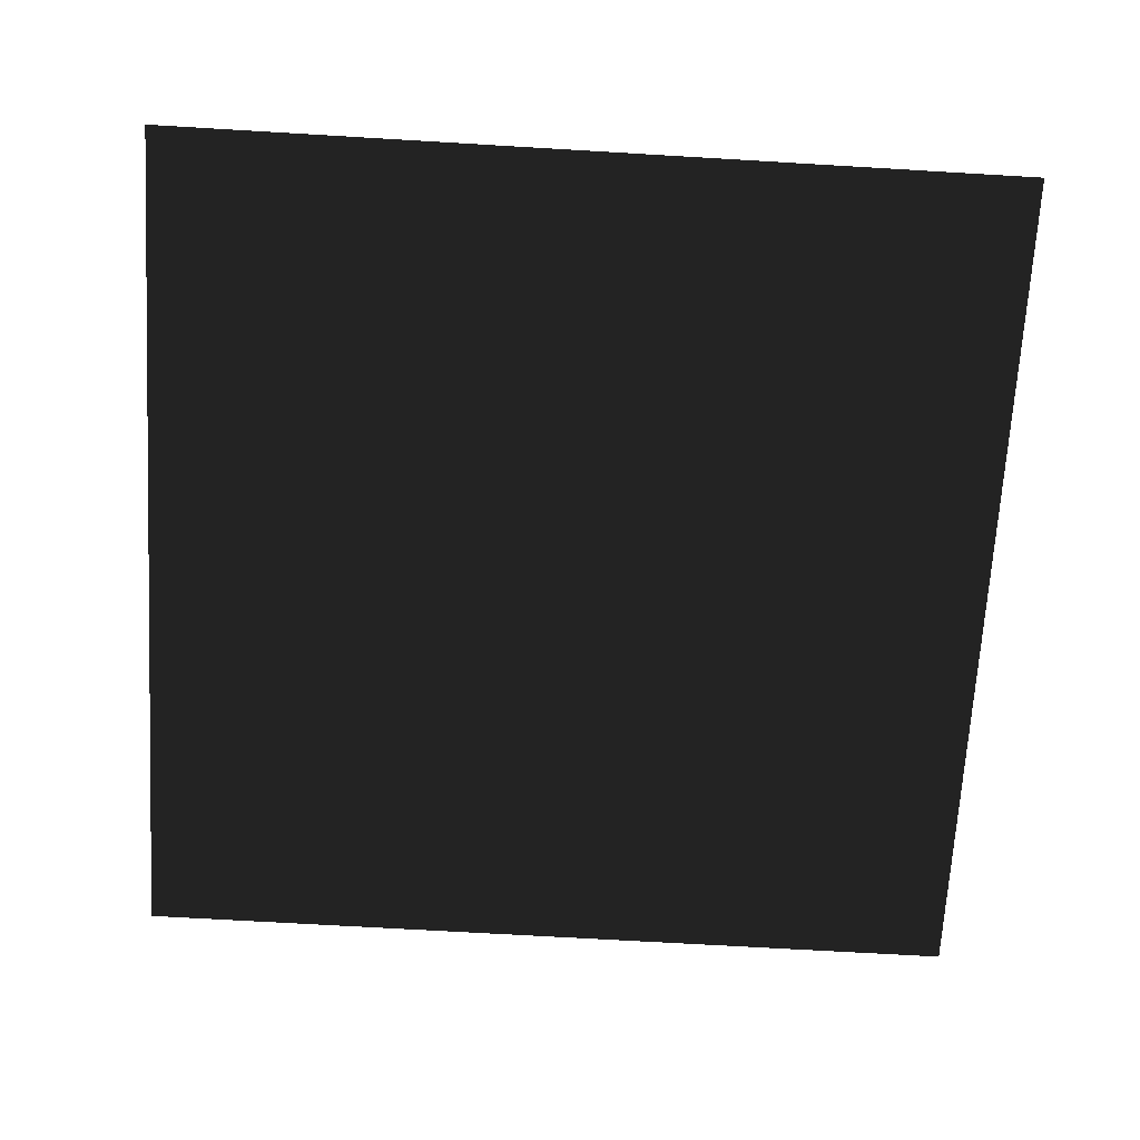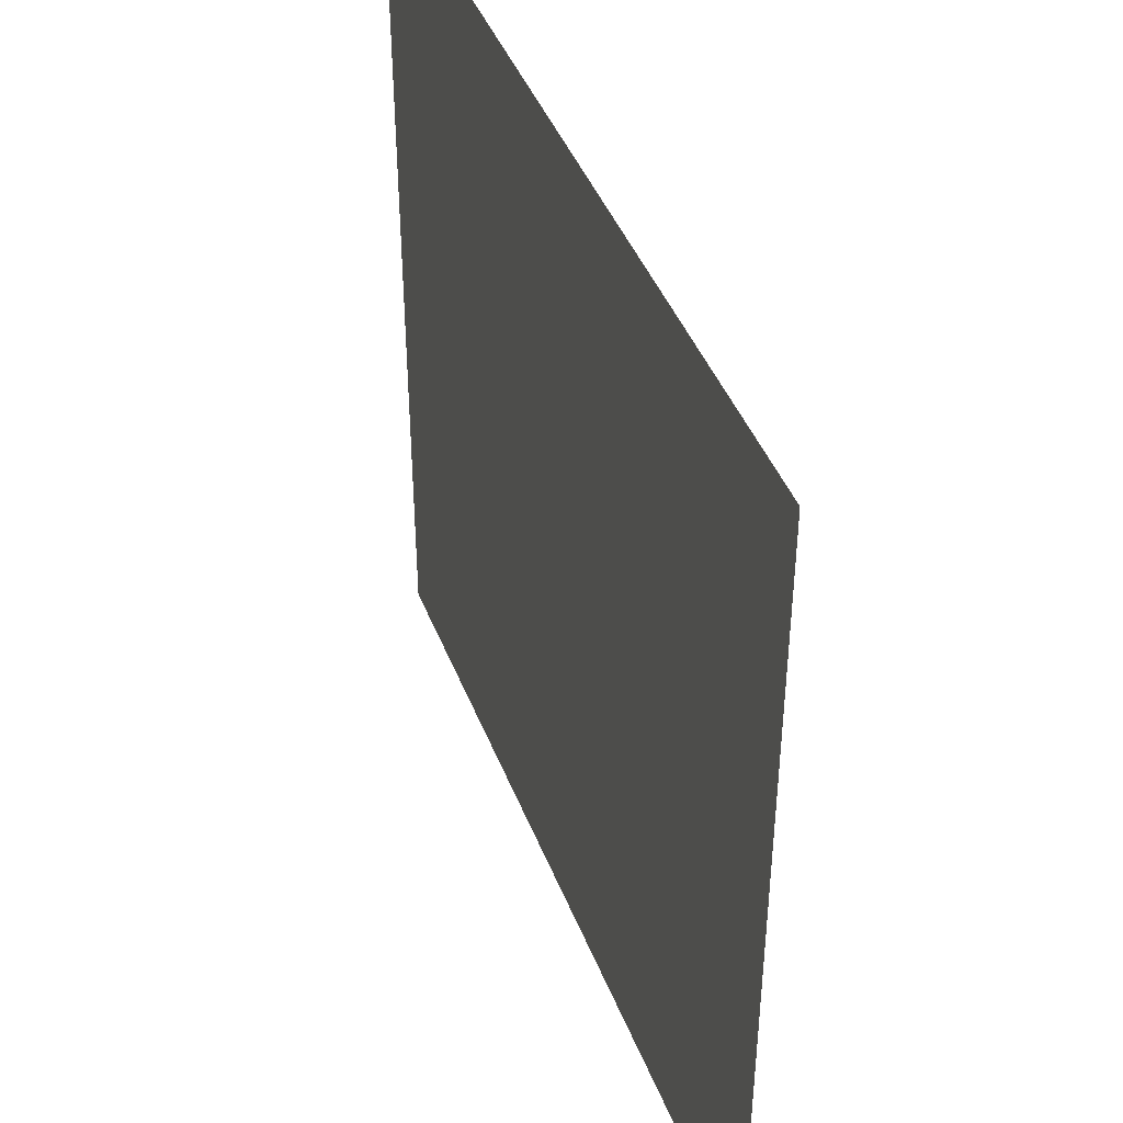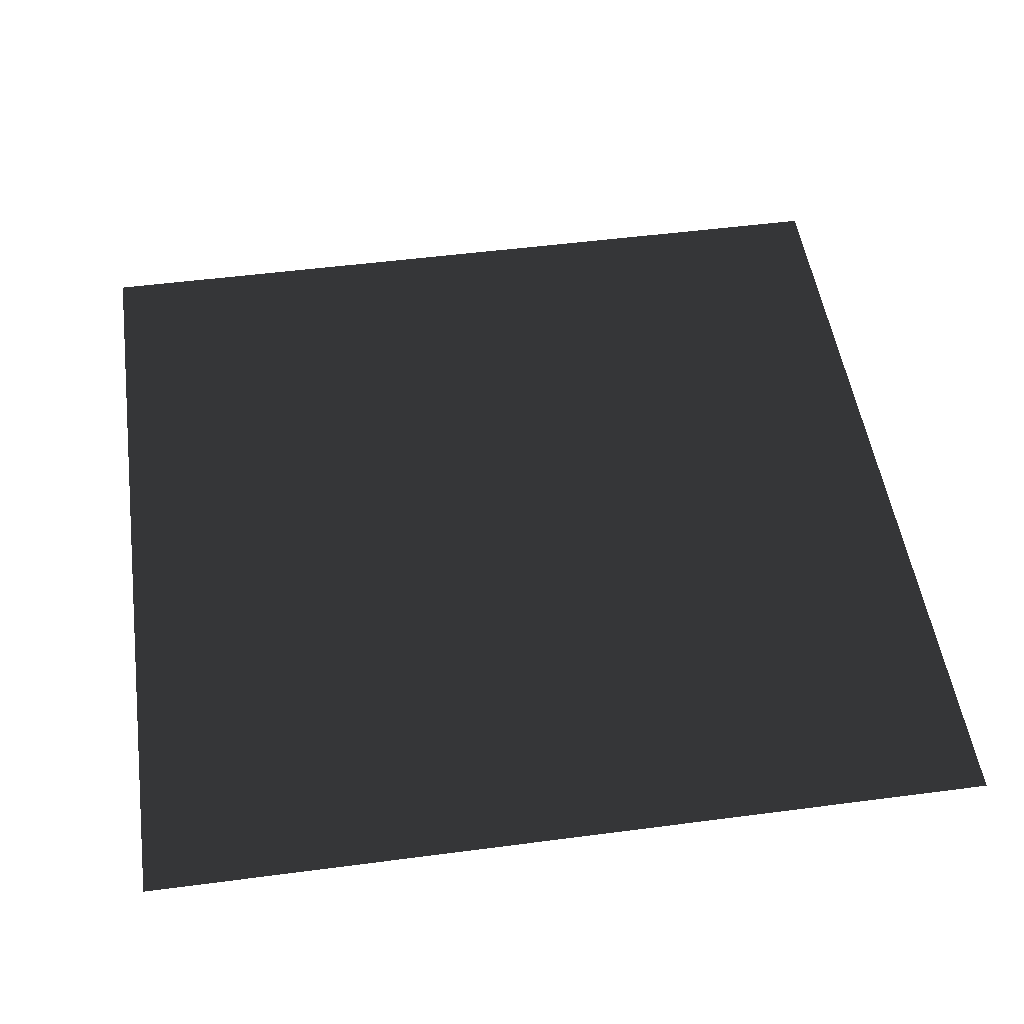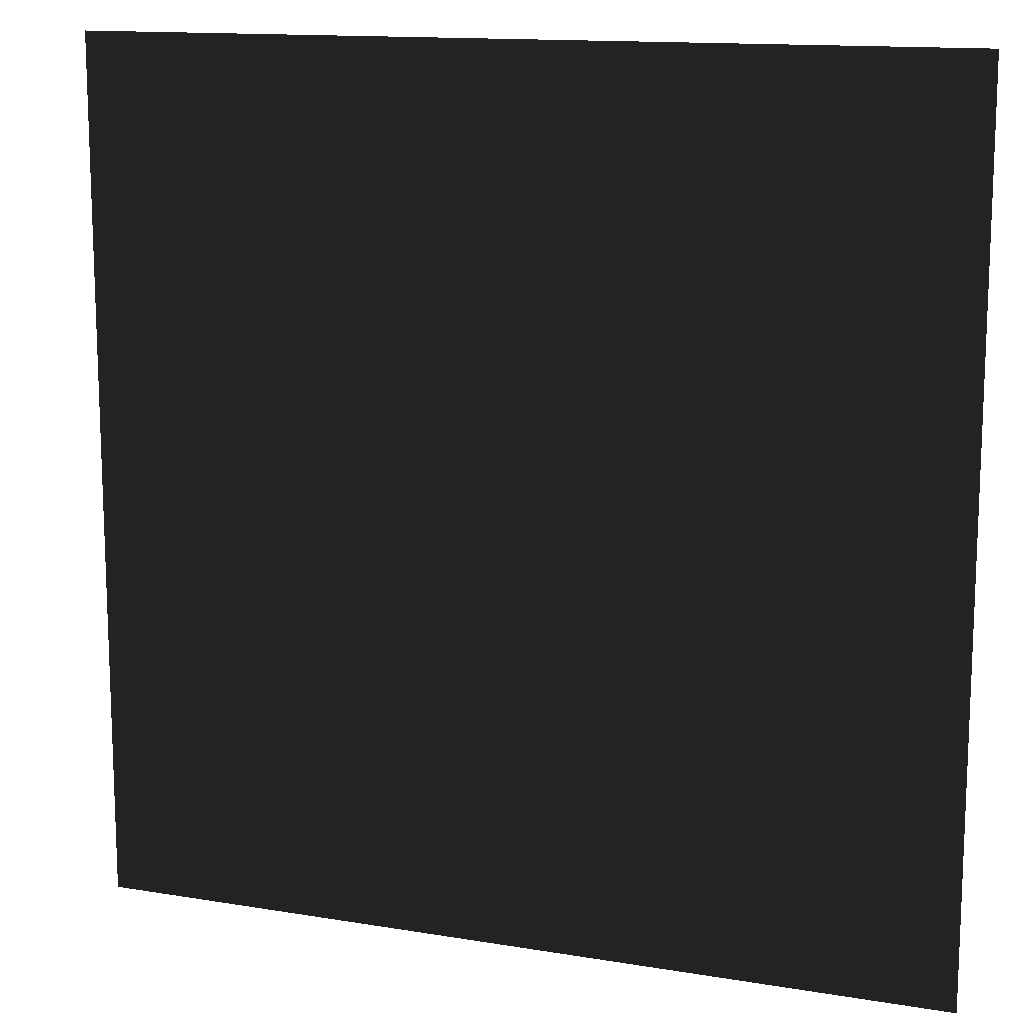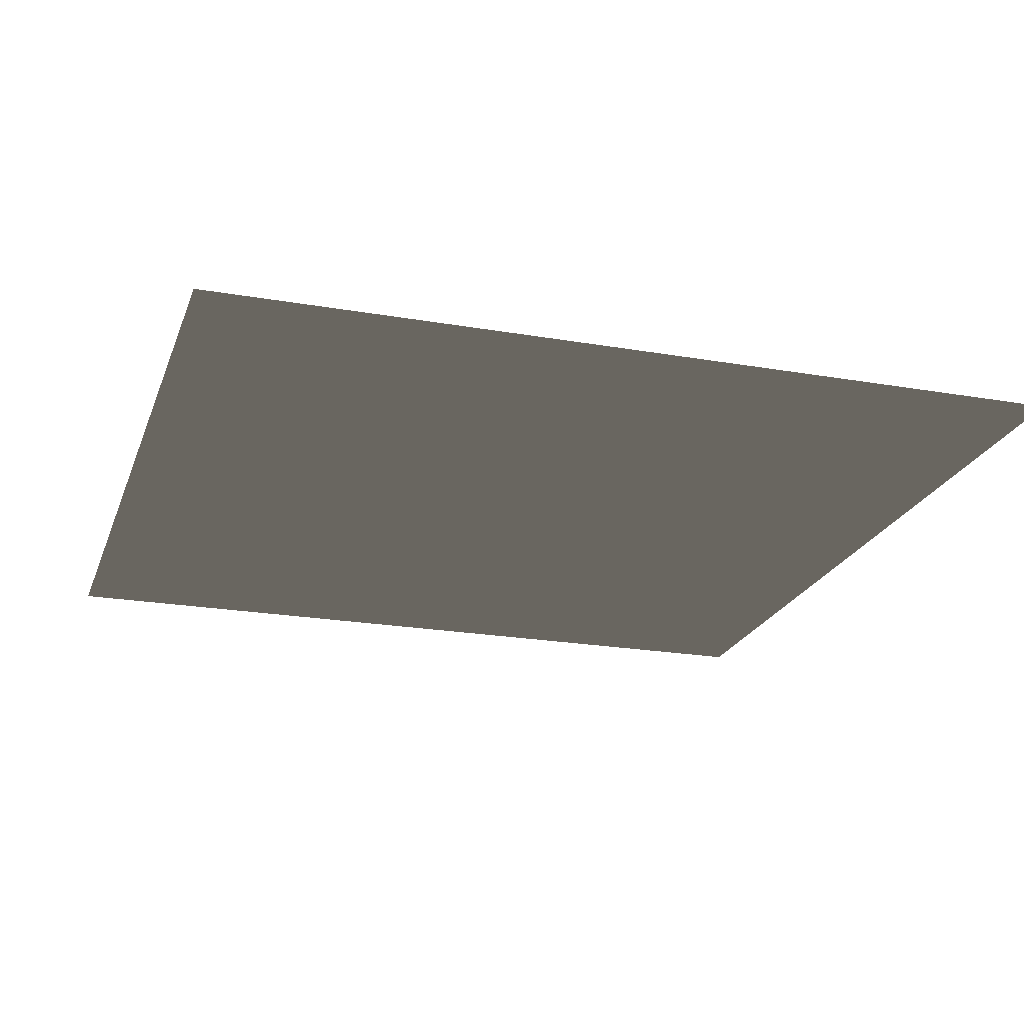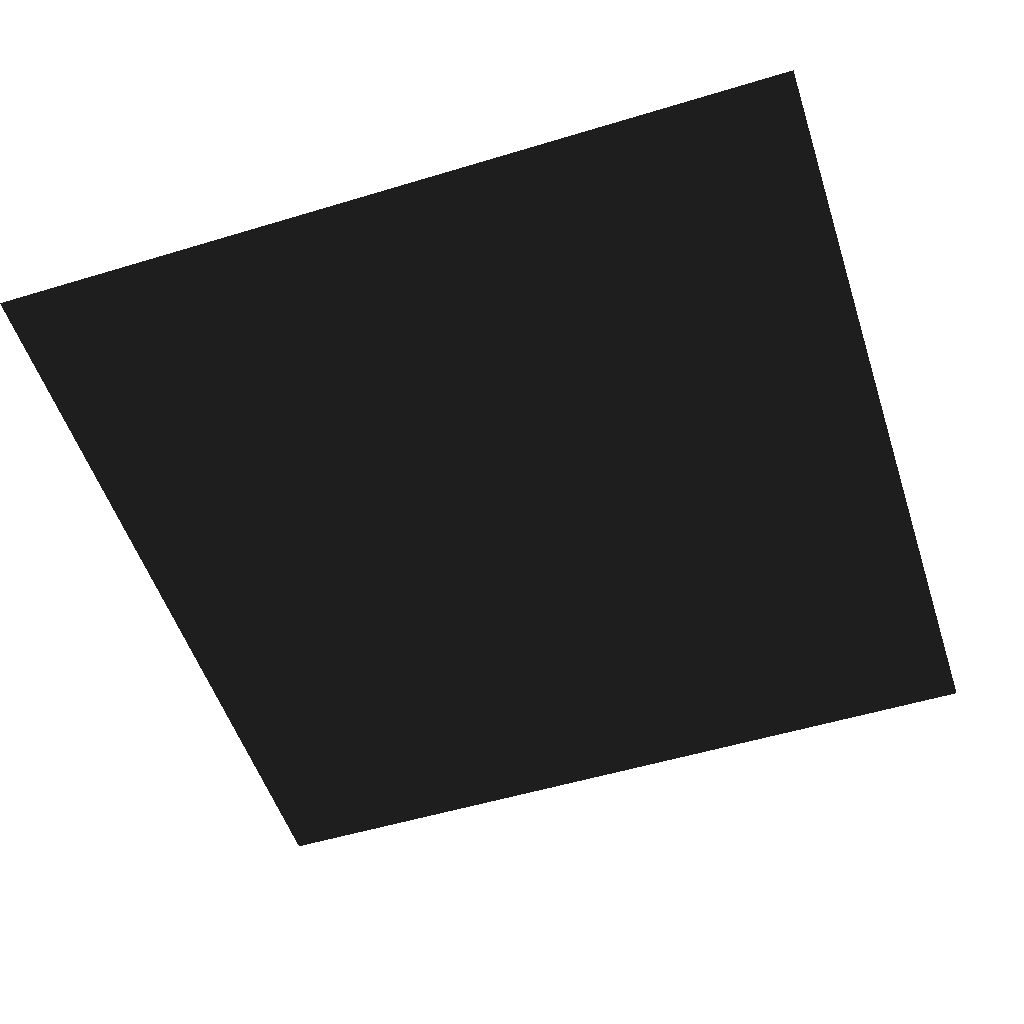
<metadata>
{"format":"obj","ext":"obj","renderer":"f3d","projection":"perspective","resolution":1024,"background":"white","views":[{"elev":-68.6,"azim":-93.4,"up":"+Y"},{"elev":43.5,"azim":69.5,"up":"+Z"},{"elev":50.4,"azim":-8.2,"up":"+Y"},{"elev":13.5,"azim":20.7,"up":"+Z"},{"elev":-21.9,"azim":-17.0,"up":"+Y"},{"elev":-53.1,"azim":108.0,"up":"+Y"}]}
</metadata>
<code>
o Cube
v -0.5 0 -0.5
v 0.5 0 -0.5
v -0.5 0 0.5
v 0.5 0 0.5
g Cube_Cube_Material.001
f 1 2 3
f 2 4 3

</code>
